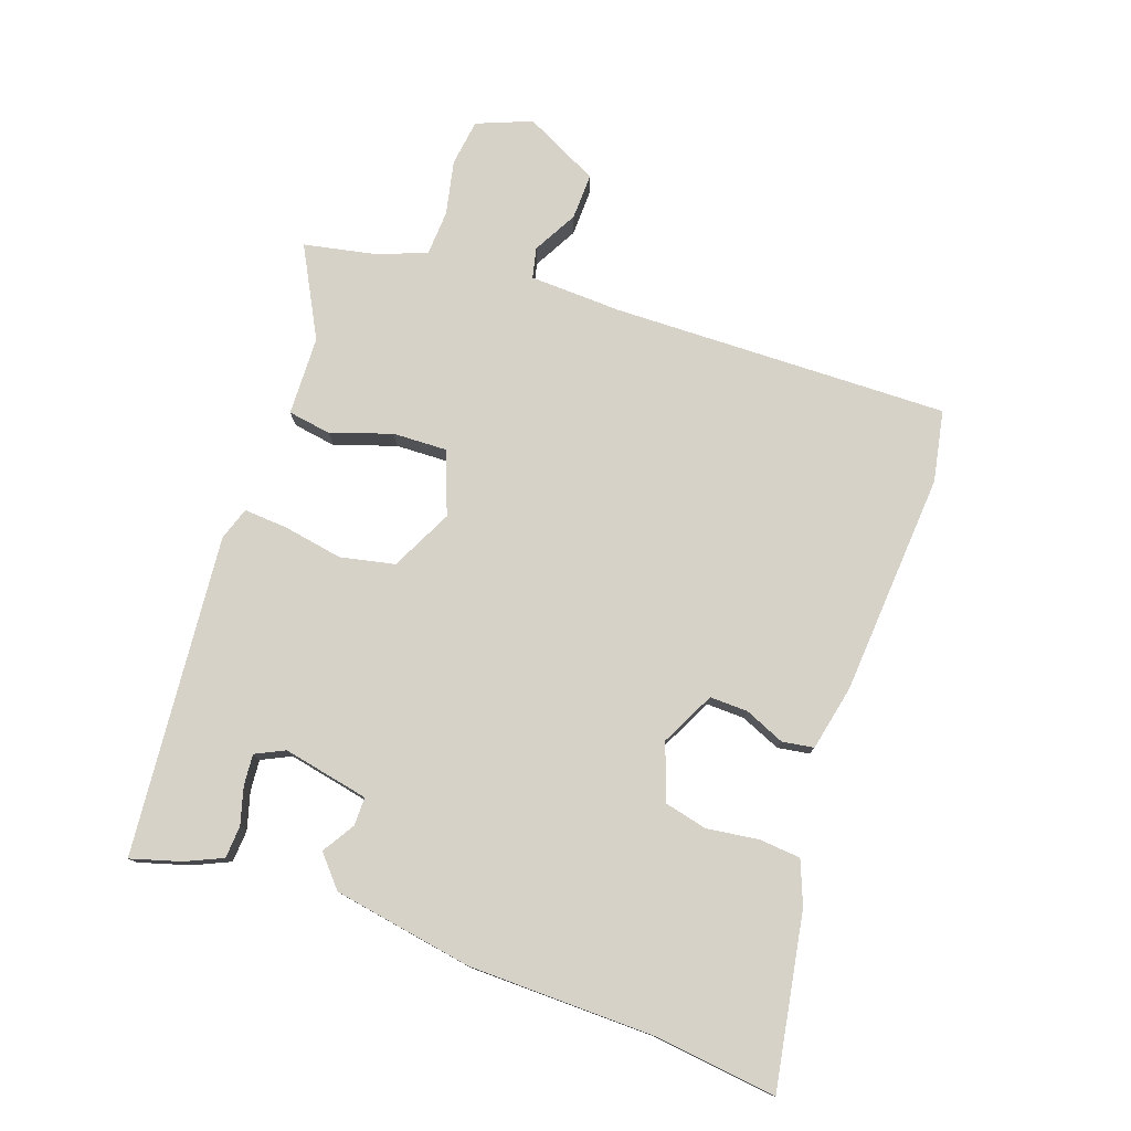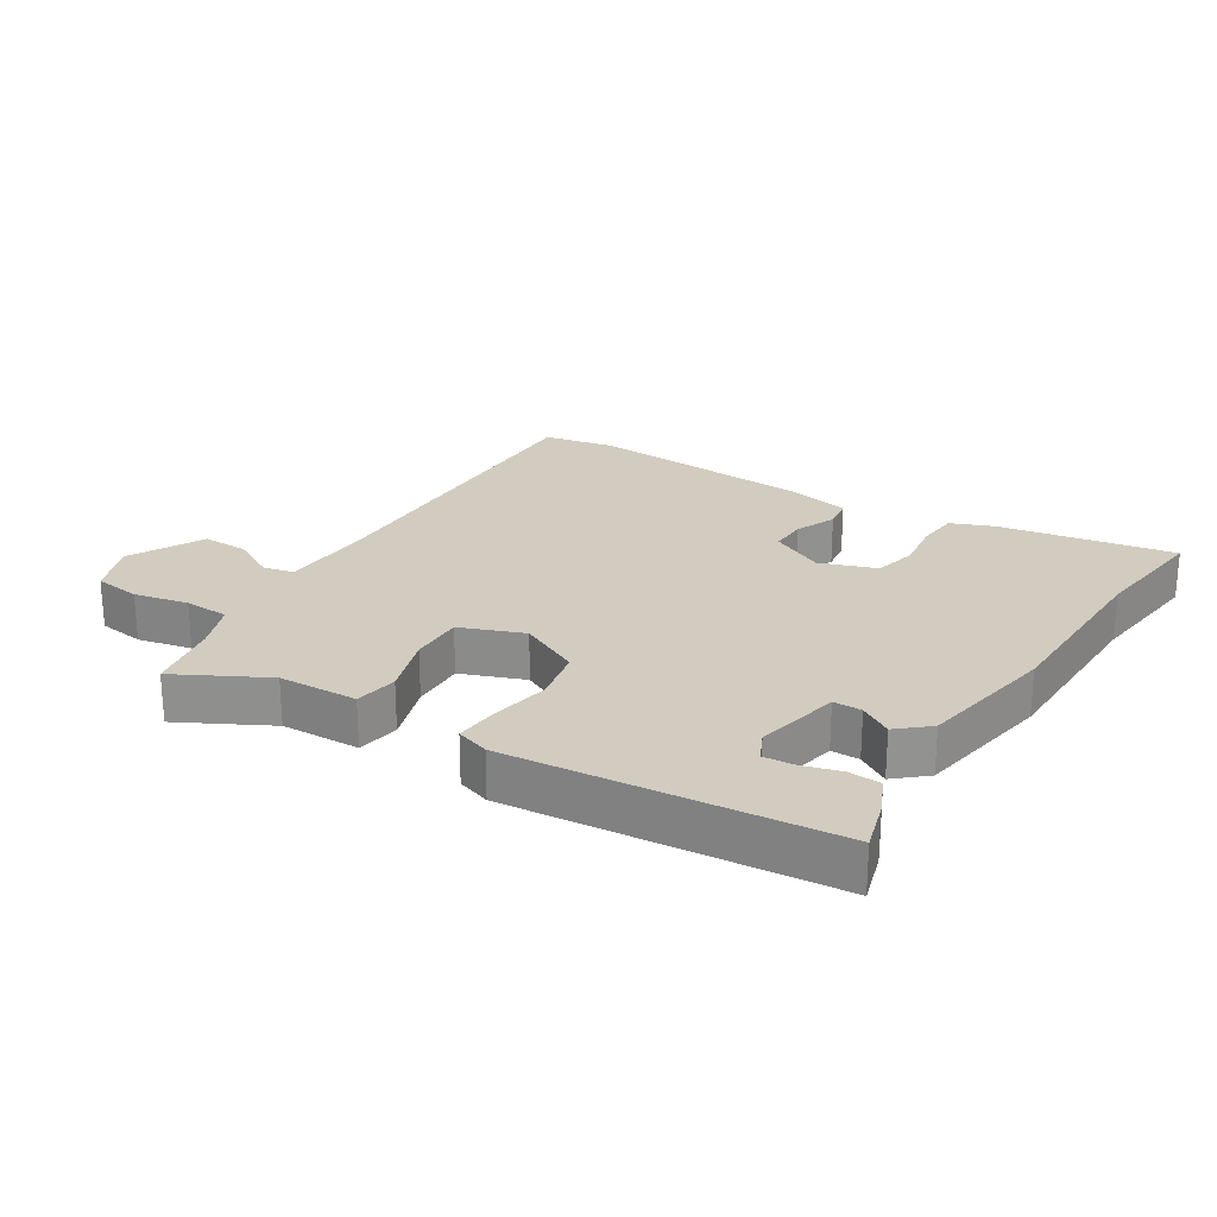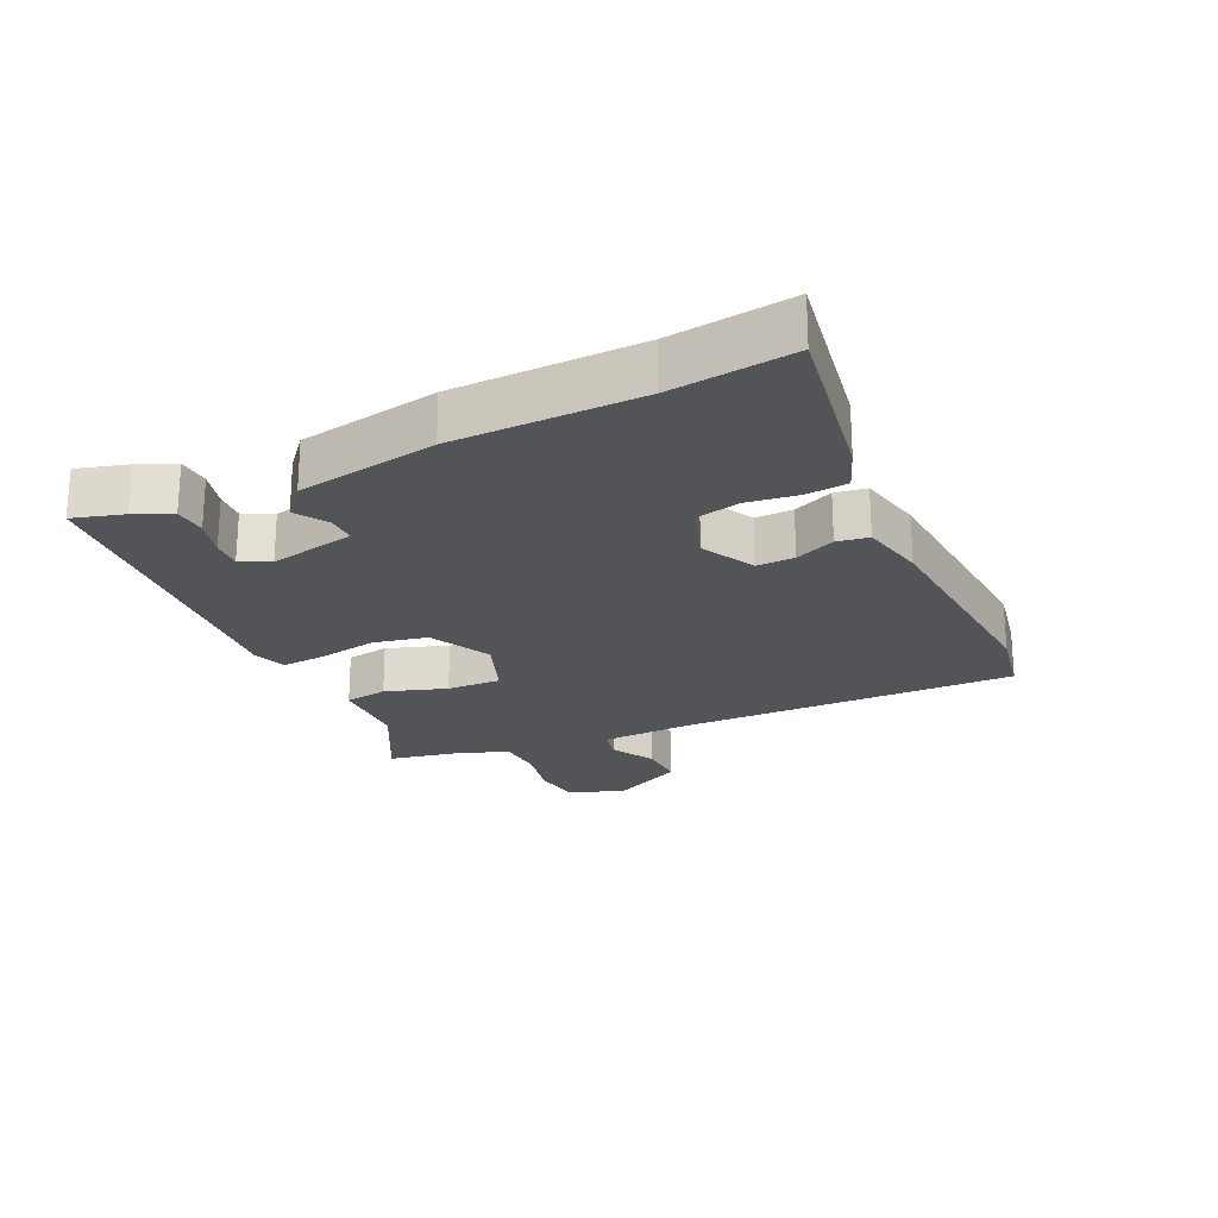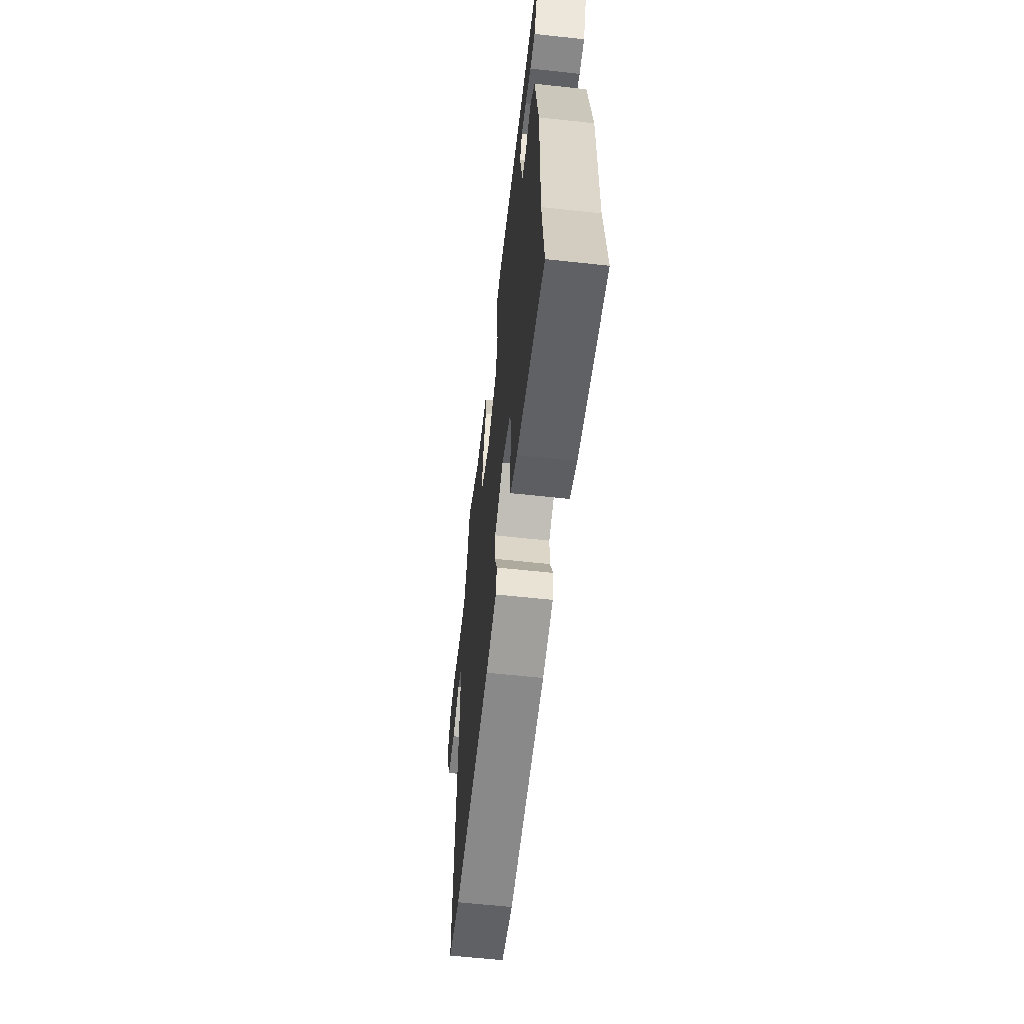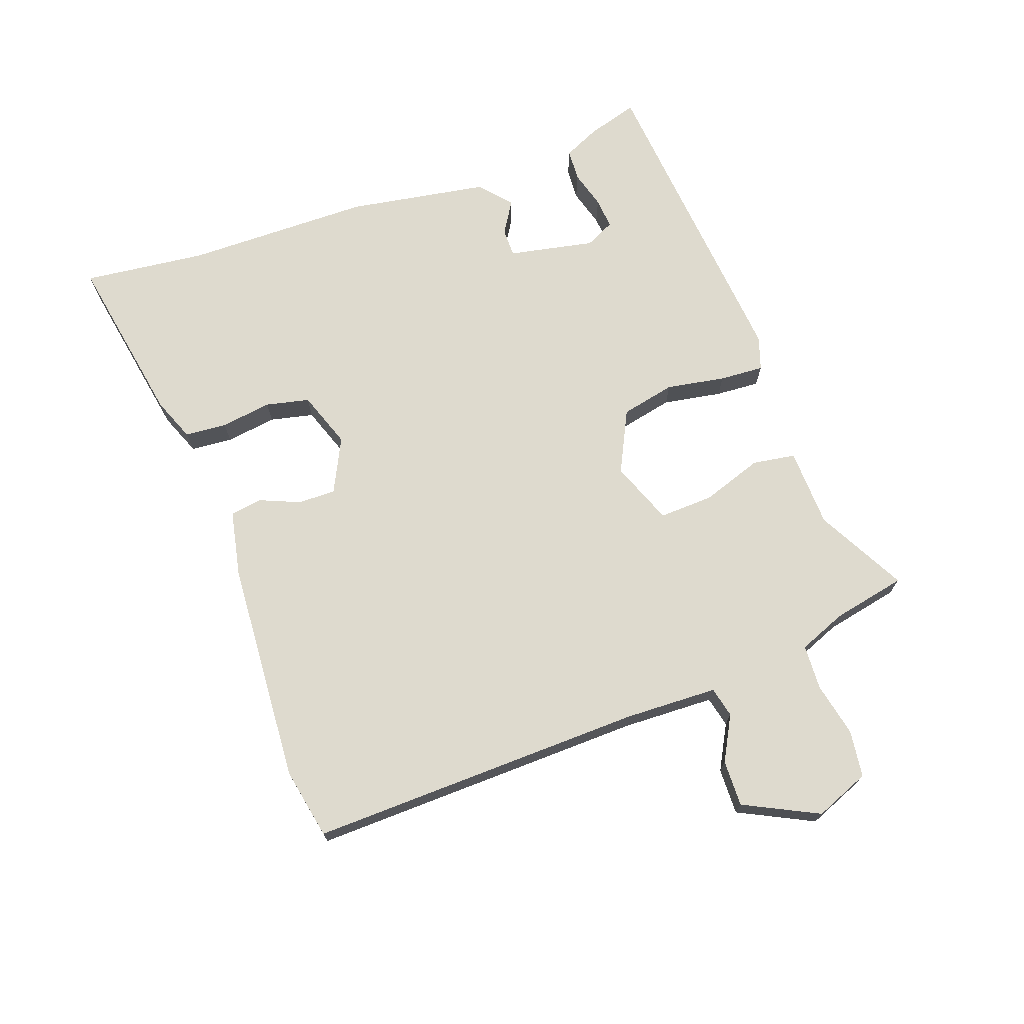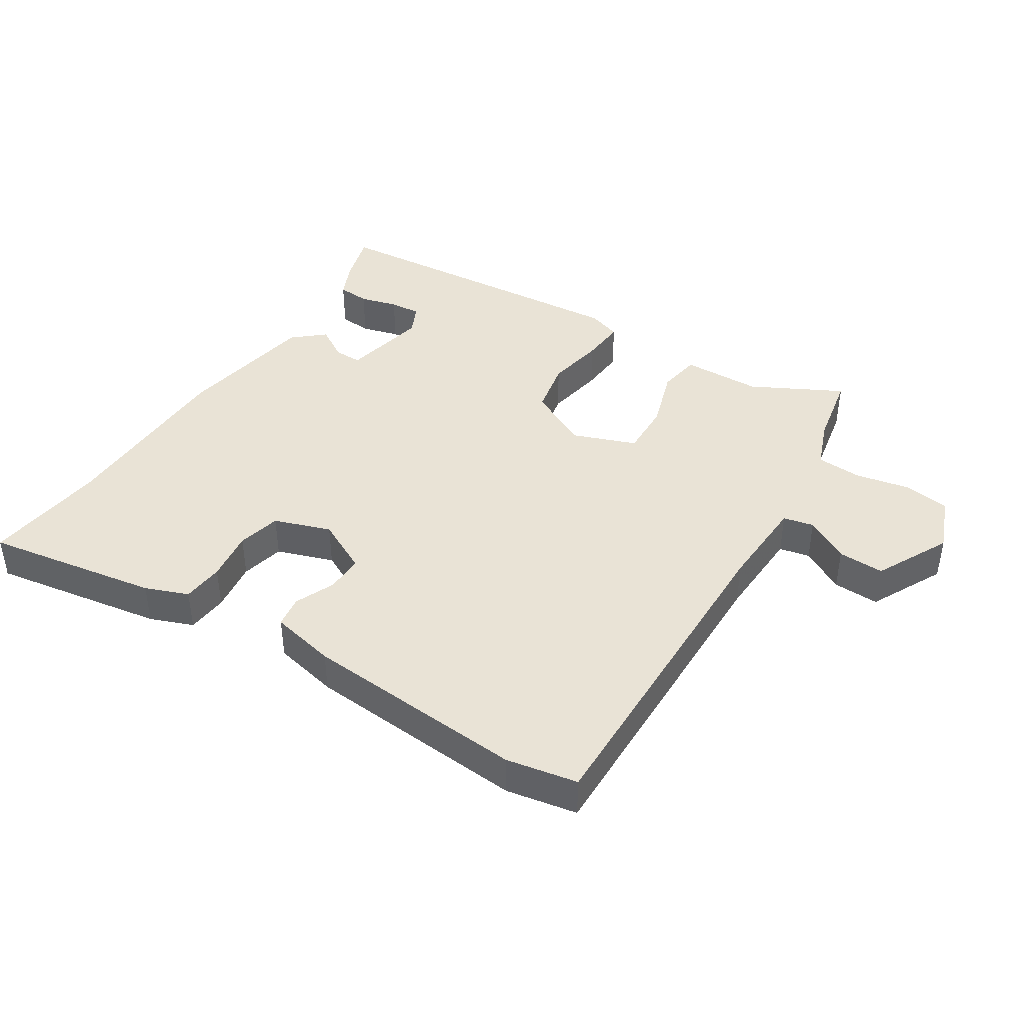
<metadata>
{"format":"obj","ext":"obj","renderer":"f3d","projection":"perspective","resolution":1024,"background":"white","views":[{"elev":77.7,"azim":110.8,"up":"+Y"},{"elev":24.1,"azim":33.6,"up":"+Y"},{"elev":-22.8,"azim":116.8,"up":"+Y"},{"elev":-60.5,"azim":83.6,"up":"+Z"},{"elev":71.3,"azim":-108.6,"up":"+Y"},{"elev":42.3,"azim":-145.9,"up":"+Y"}]}
</metadata>
<code>
v -0.448 0.07 0.53
v -0.311 0.07 0.453
v -0.188 0.07 0.446
v -0.179 0.07 0.379
v -0.213 0.07 0.285
v -0.218 0.07 0.201
v -0.121 0.07 0.161
v -0.024 0.07 0.206
v -0.004 0.07 0.29
v -0.018 0.07 0.382
v -0.021 0.07 0.451
v 0.031 0.07 0.467
v 0.527 0.07 0.41
v 0.502 0.07 0.332
v 0.475 0.07 0.276
v 0.425 0.07 0.274
v 0.367 0.07 0.292
v 0.319 0.07 0.297
v 0.296 0.07 0.252
v 0.32 0.07 0.118
v 0.364 0.07 0.117
v 0.415 0.07 0.147
v 0.462 0.07 0.104
v 0.494 0.07 -0.114
v 0.491 0.07 -0.403
v 0.509 0.07 -0.594
v 0.241 0.07 -0.541
v 0.175 0.07 -0.513
v 0.171 0.07 -0.448
v 0.184 0.07 -0.369
v 0.17 0.07 -0.301
v 0.083 0.07 -0.268
v -0.002 0.07 -0.308
v -0.002 0.07 -0.367
v 0.023 0.07 -0.43
v 0.014 0.07 -0.479
v -0.088 0.07 -0.498
v -0.436 0.07 -0.514
v -0.546 0.07 -0.49
v -0.522 0.07 0.032
v -0.524 0.07 0.176
v -0.571 0.07 0.188
v -0.641 0.07 0.152
v -0.713 0.07 0.152
v -0.768 0.07 0.269
v -0.732 0.07 0.353
v -0.659 0.07 0.361
v -0.575 0.07 0.341
v -0.505 0.07 0.343
v -0.474 0.07 0.416
v -0.448 0 0.53
v -0.311 0 0.453
v -0.188 0 0.446
v -0.179 0 0.379
v -0.213 0 0.285
v -0.218 0 0.201
v -0.121 0 0.161
v -0.024 0 0.206
v -0.004 0 0.29
v -0.018 0 0.382
v -0.021 0 0.451
v 0.031 0 0.467
v 0.527 0 0.41
v 0.502 0 0.332
v 0.475 0 0.276
v 0.425 0 0.274
v 0.367 0 0.292
v 0.319 0 0.297
v 0.296 0 0.252
v 0.32 0 0.118
v 0.364 0 0.117
v 0.415 0 0.147
v 0.462 0 0.104
v 0.494 0 -0.114
v 0.491 0 -0.403
v 0.509 0 -0.594
v 0.241 0 -0.541
v 0.175 0 -0.513
v 0.171 0 -0.448
v 0.184 0 -0.369
v 0.17 0 -0.301
v 0.083 0 -0.268
v -0.002 0 -0.308
v -0.002 0 -0.367
v 0.023 0 -0.43
v 0.014 0 -0.479
v -0.088 0 -0.498
v -0.436 0 -0.514
v -0.546 0 -0.49
v -0.522 0 0.032
v -0.524 0 0.176
v -0.571 0 0.188
v -0.641 0 0.152
v -0.713 0 0.152
v -0.768 0 0.269
v -0.732 0 0.353
v -0.659 0 0.361
v -0.575 0 0.341
v -0.505 0 0.343
v -0.474 0 0.416
f 45 46 47 48
f 45 48 49
f 42 43 44 45
f 41 42 45 49
f 40 41 49 50
f 34 35 36 37
f 33 34 37 38
f 27 28 29 30
f 25 26 27 30
f 25 30 31
f 24 25 31 32
f 21 22 23 24
f 20 21 24 32
f 14 15 16 17
f 14 17 18
f 13 14 18
f 12 13 18
f 9 10 11 12
f 9 12 18 19
f 2 3 4 5
f 2 5 6
f 1 2 6
f 50 1 6
f 40 50 6
f 33 38 39 40
f 33 40 6 7
f 32 33 7 8
f 19 20 32
f 8 9 19 32
f 98 97 96 95
f 99 98 95
f 95 94 93 92
f 99 95 92 91
f 100 99 91 90
f 87 86 85 84
f 88 87 84 83
f 80 79 78 77
f 80 77 76 75
f 81 80 75
f 82 81 75 74
f 74 73 72 71
f 82 74 71 70
f 67 66 65 64
f 68 67 64
f 68 64 63
f 68 63 62
f 62 61 60 59
f 69 68 62 59
f 55 54 53 52
f 56 55 52
f 56 52 51
f 56 51 100
f 56 100 90
f 90 89 88 83
f 57 56 90 83
f 58 57 83 82
f 82 70 69
f 82 69 59 58
f 1 51 52 2
f 2 52 53 3
f 3 53 54 4
f 4 54 55 5
f 5 55 56 6
f 6 56 57 7
f 7 57 58 8
f 8 58 59 9
f 9 59 60 10
f 10 60 61 11
f 11 61 62 12
f 12 62 63 13
f 13 63 64 14
f 14 64 65 15
f 15 65 66 16
f 16 66 67 17
f 17 67 68 18
f 18 68 69 19
f 19 69 70 20
f 20 70 71 21
f 21 71 72 22
f 22 72 73 23
f 23 73 74 24
f 24 74 75 25
f 25 75 76 26
f 26 76 77 27
f 27 77 78 28
f 28 78 79 29
f 29 79 80 30
f 30 80 81 31
f 31 81 82 32
f 32 82 83 33
f 33 83 84 34
f 34 84 85 35
f 35 85 86 36
f 36 86 87 37
f 37 87 88 38
f 38 88 89 39
f 39 89 90 40
f 40 90 91 41
f 41 91 92 42
f 42 92 93 43
f 43 93 94 44
f 44 94 95 45
f 45 95 96 46
f 46 96 97 47
f 47 97 98 48
f 48 98 99 49
f 49 99 100 50
f 50 100 51 1

</code>
